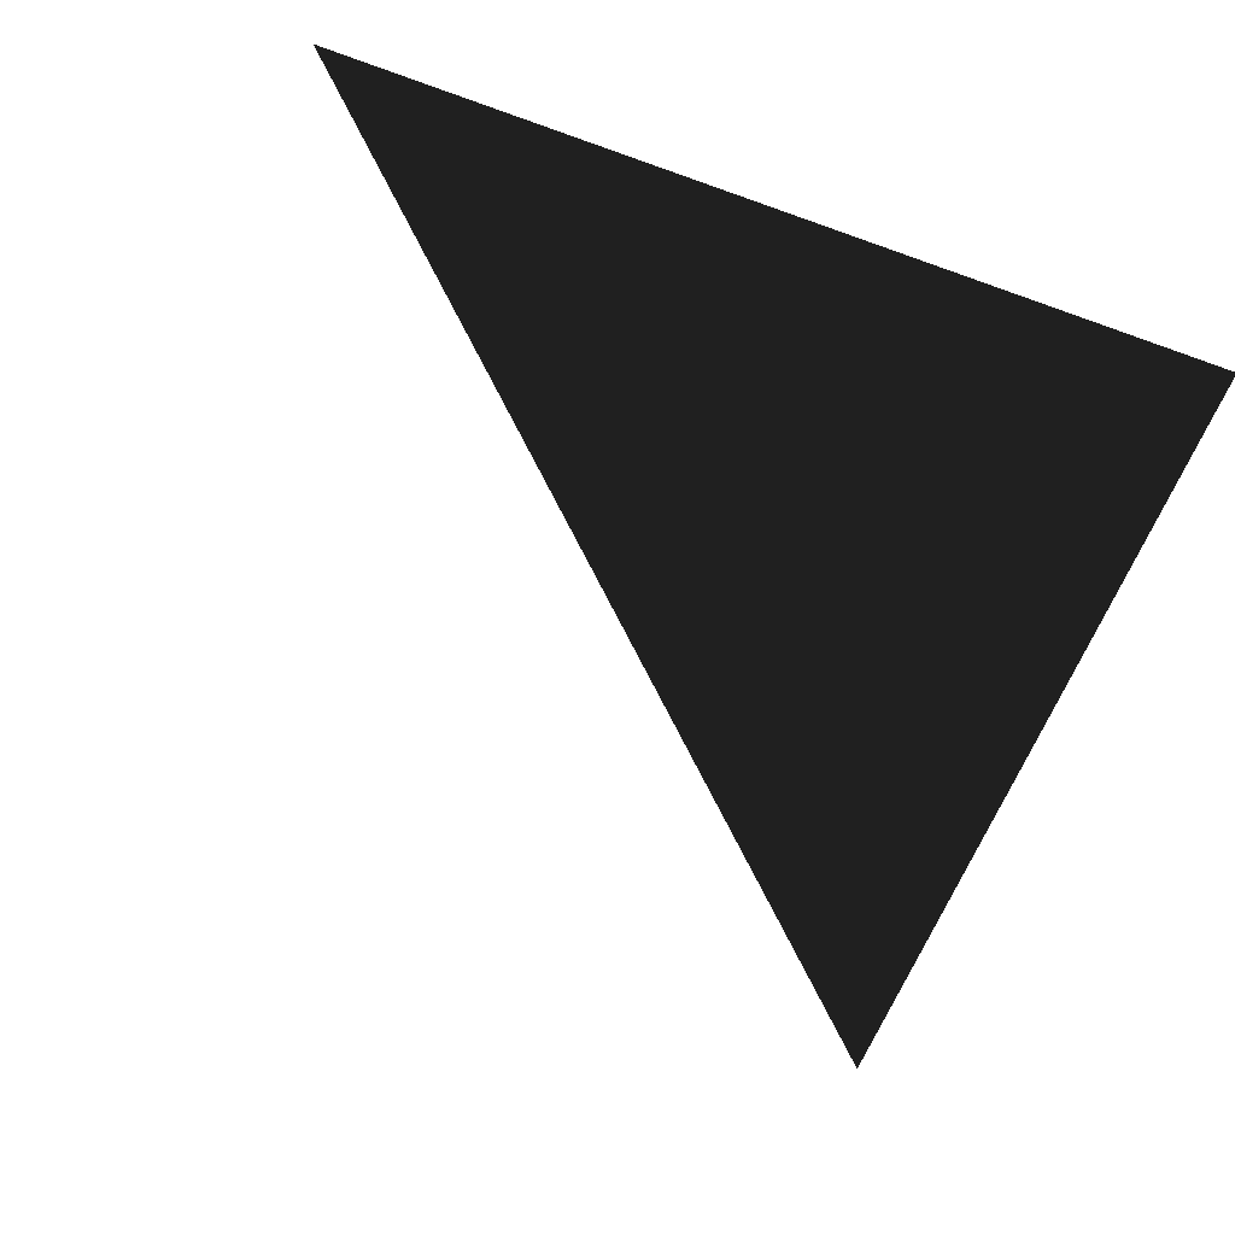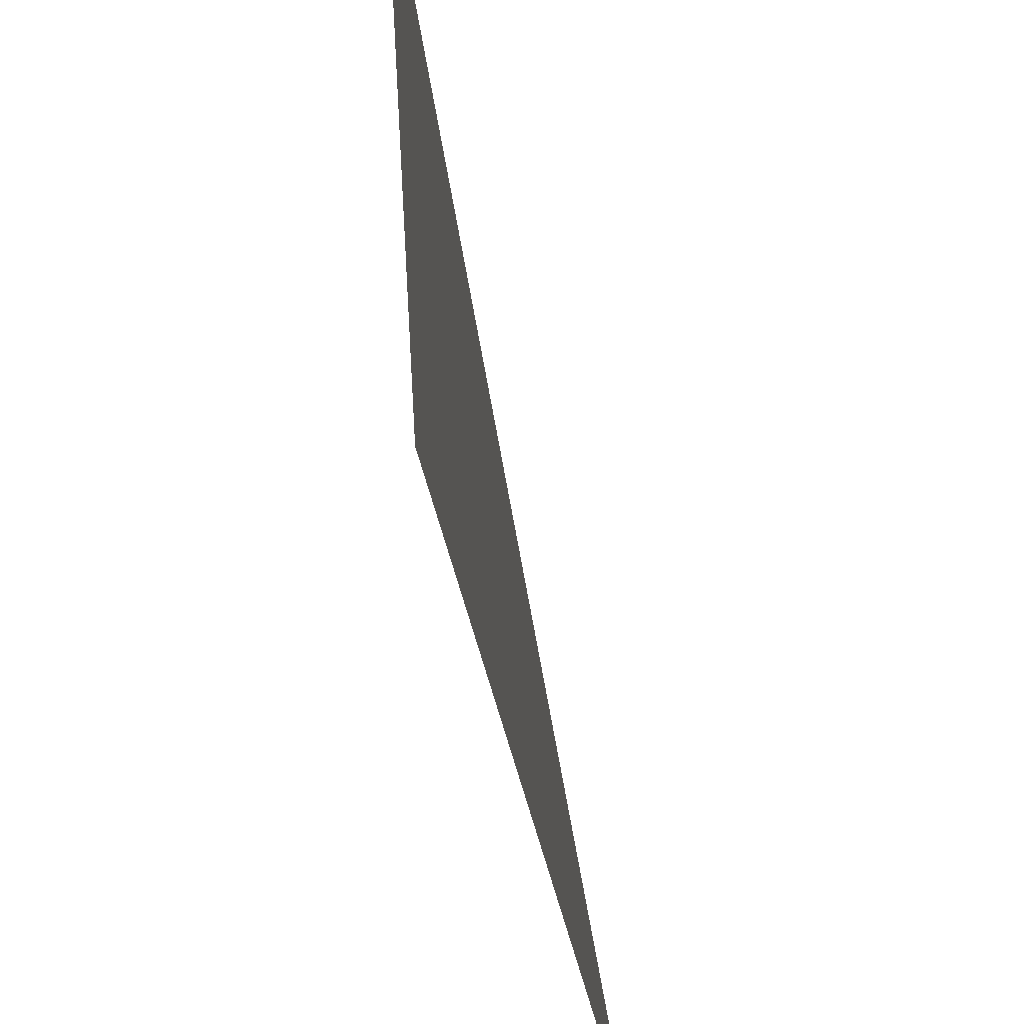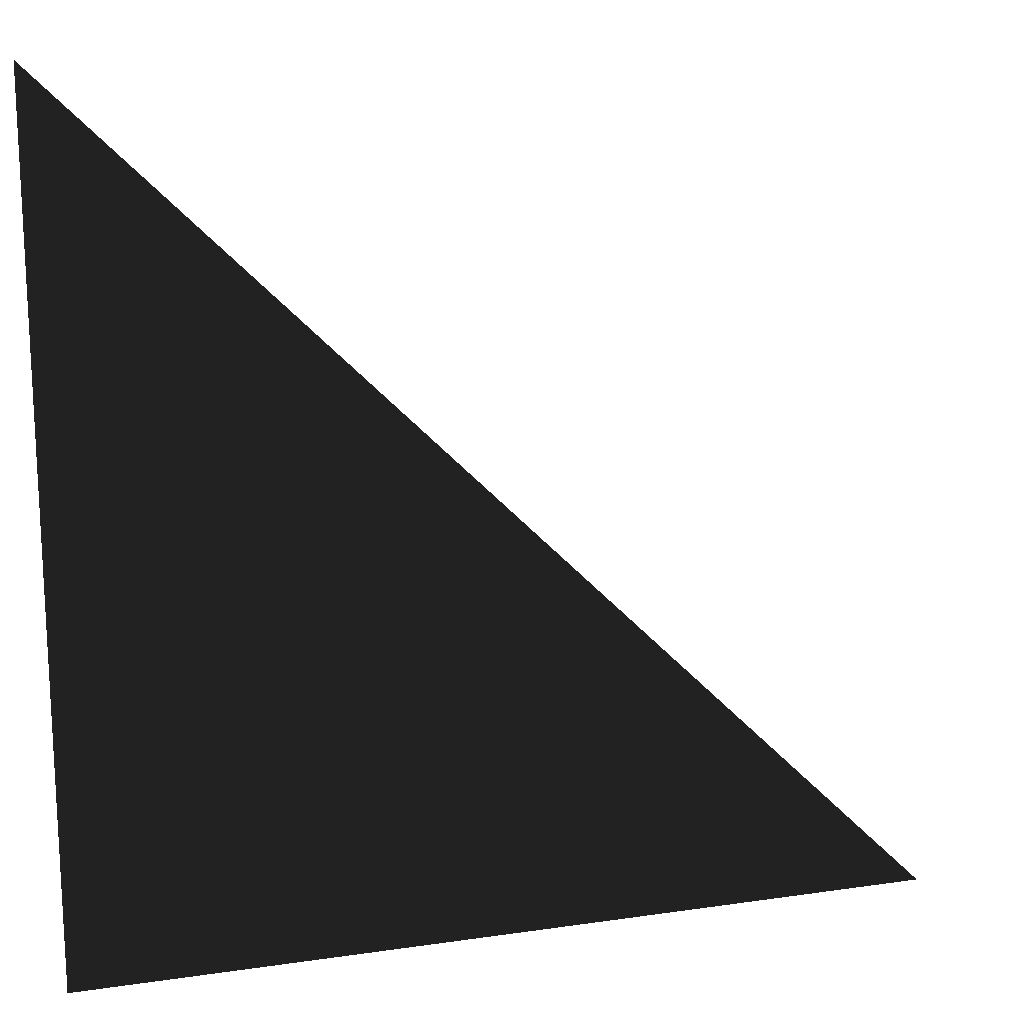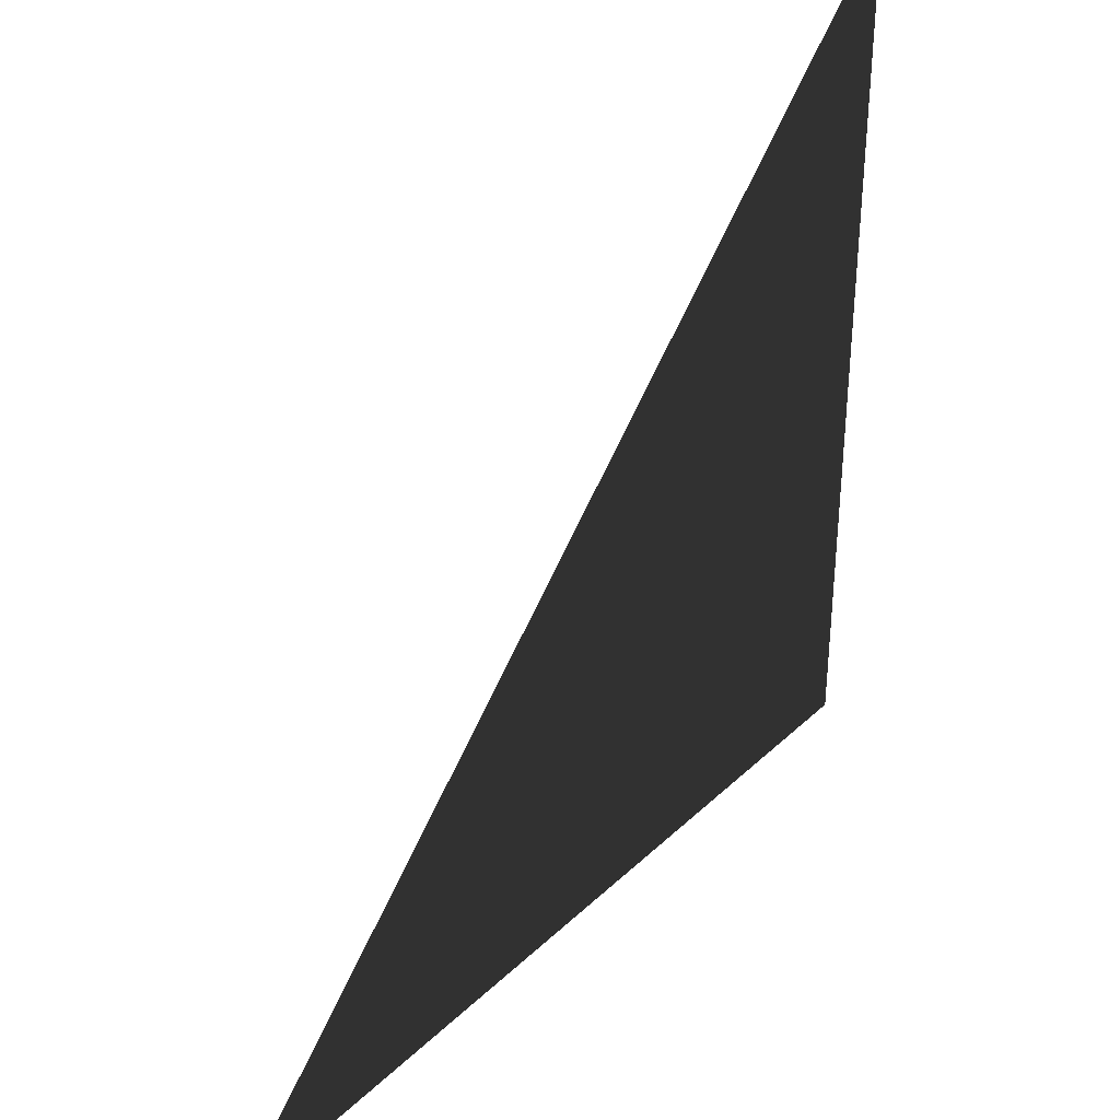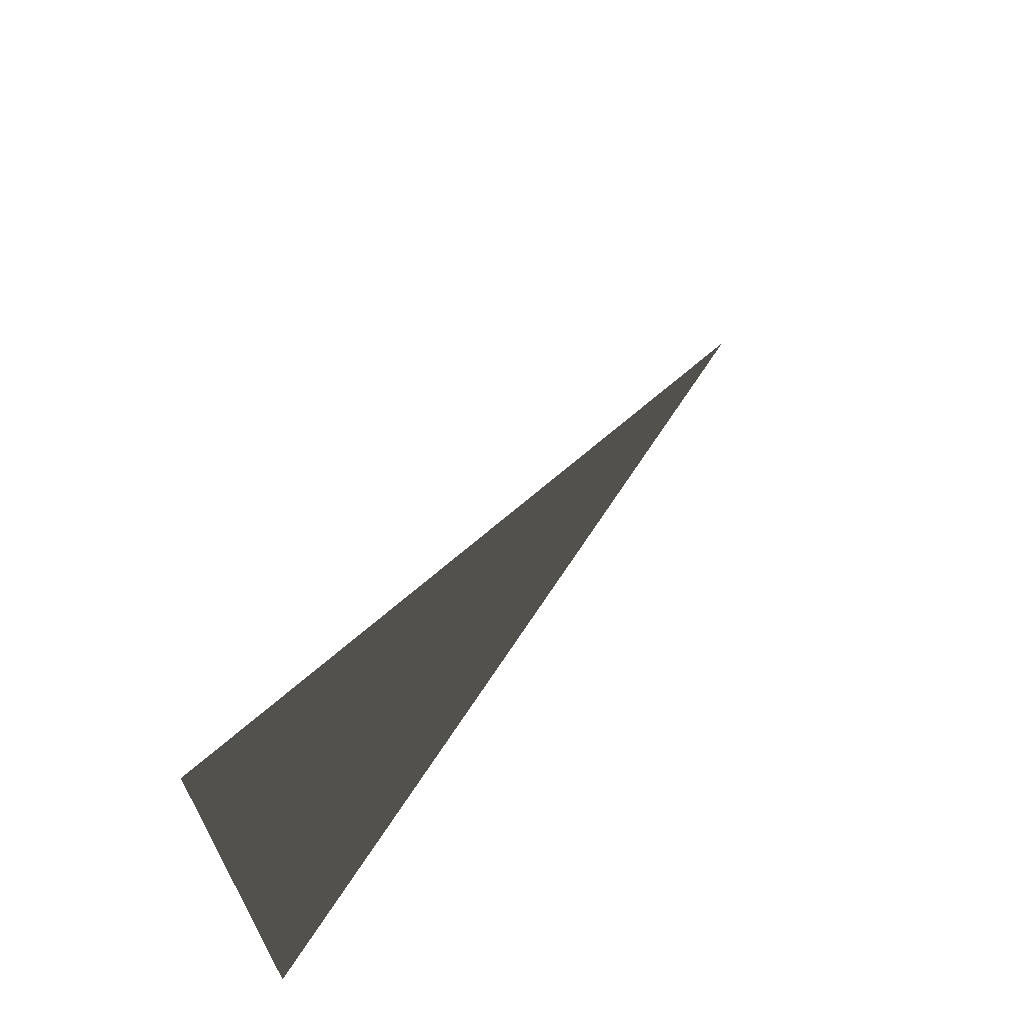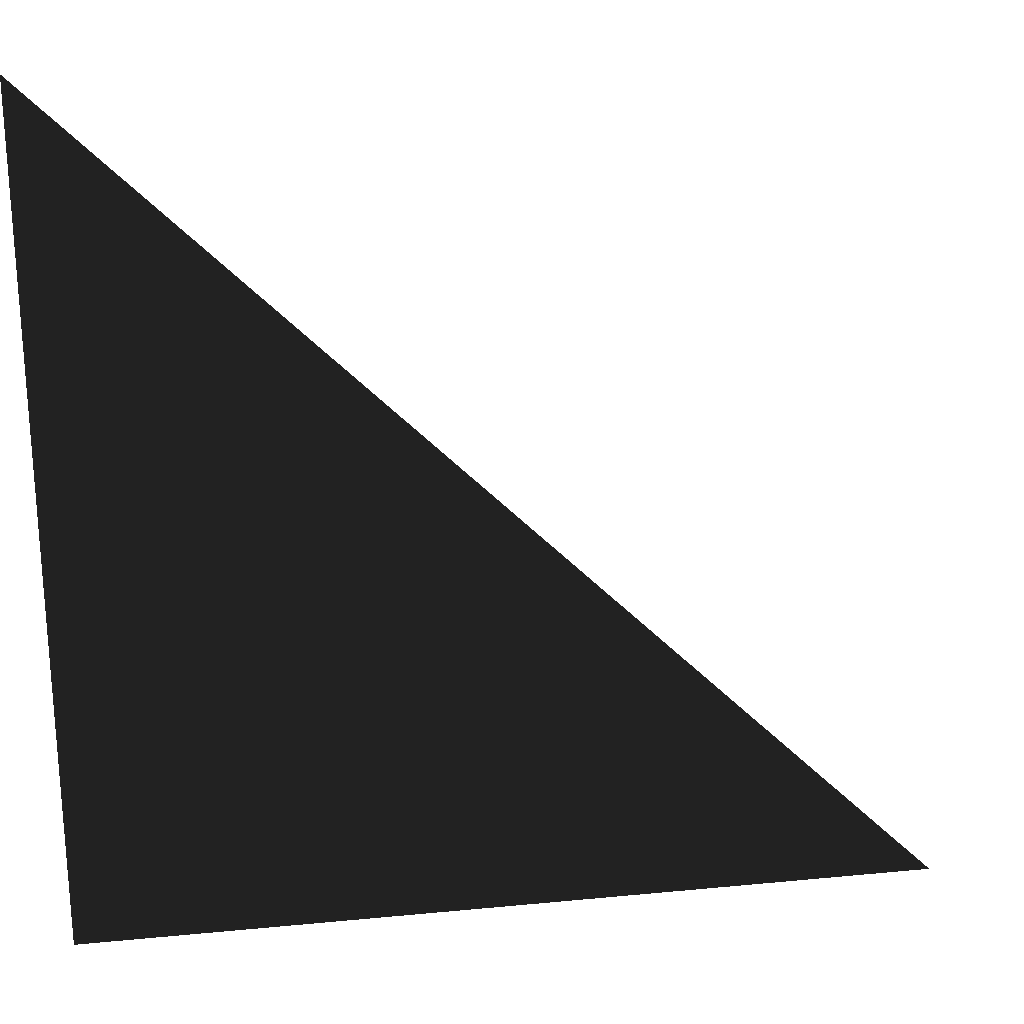
<metadata>
{"format":"obj","ext":"obj","renderer":"f3d","projection":"perspective","resolution":1024,"background":"white","views":[{"elev":-59.6,"azim":-20.4,"up":"+Z"},{"elev":53.3,"azim":-105.1,"up":"+Y"},{"elev":17.3,"azim":163.6,"up":"+Y"},{"elev":36.4,"azim":-50.5,"up":"+Y"},{"elev":70.1,"azim":123.5,"up":"+Y"},{"elev":24.5,"azim":170.9,"up":"+Y"}]}
</metadata>
<code>
v -0.5 -0.5 0
v 0.5 0.5 0
v 0.5 -0.5 0
f 1 2 3

</code>
